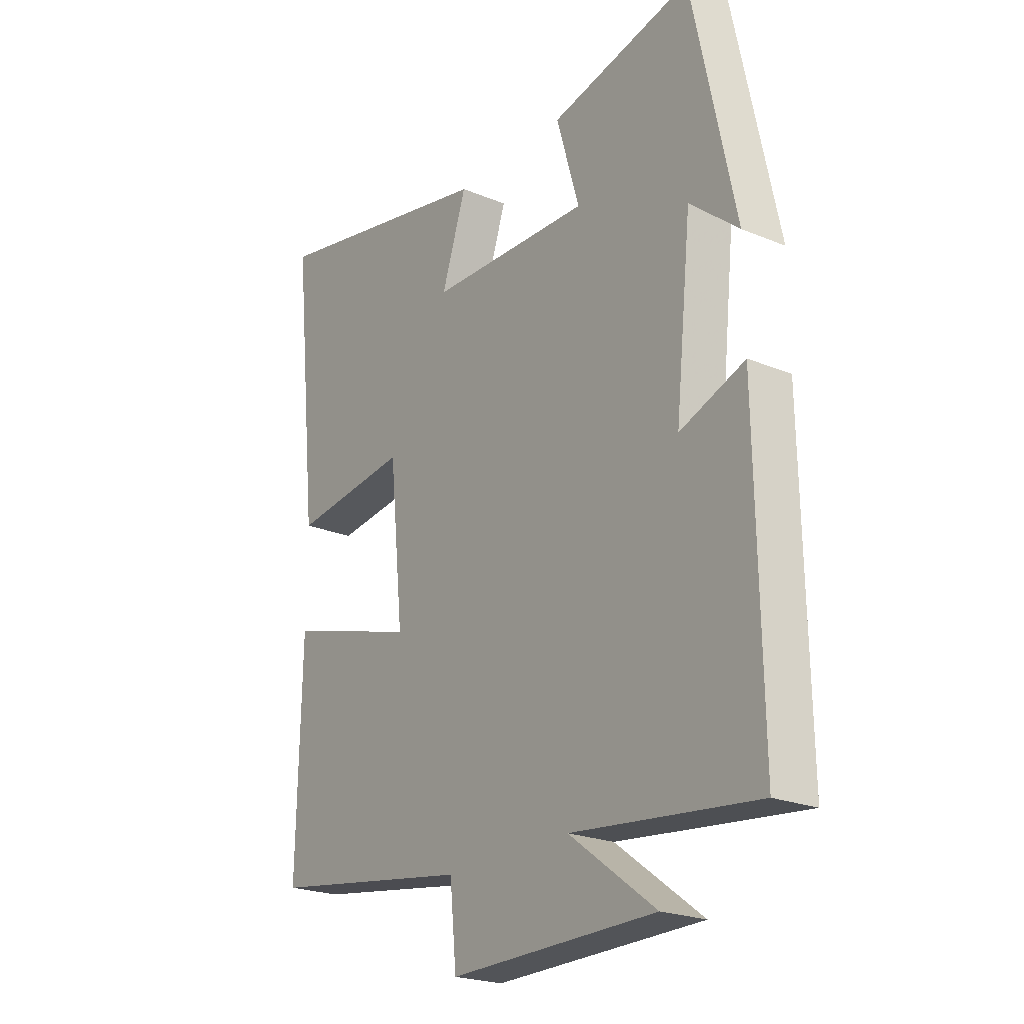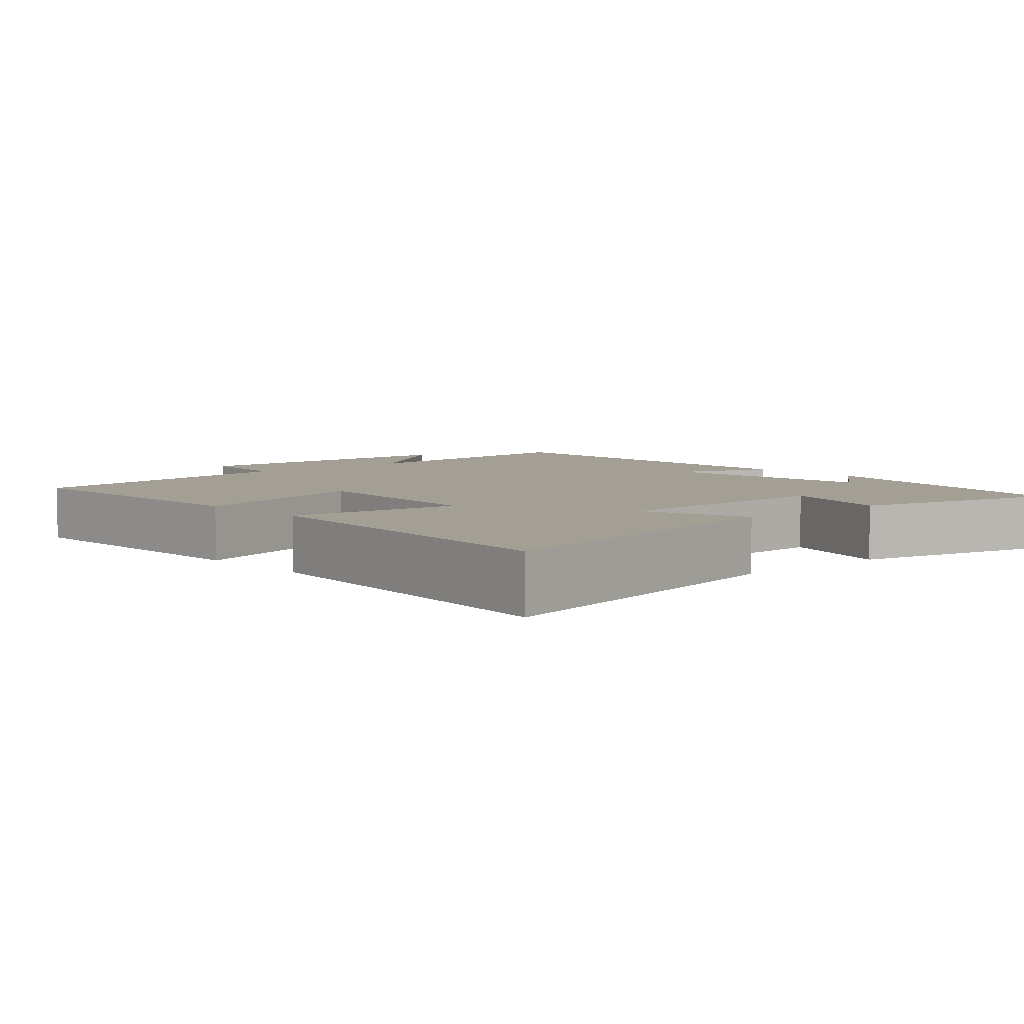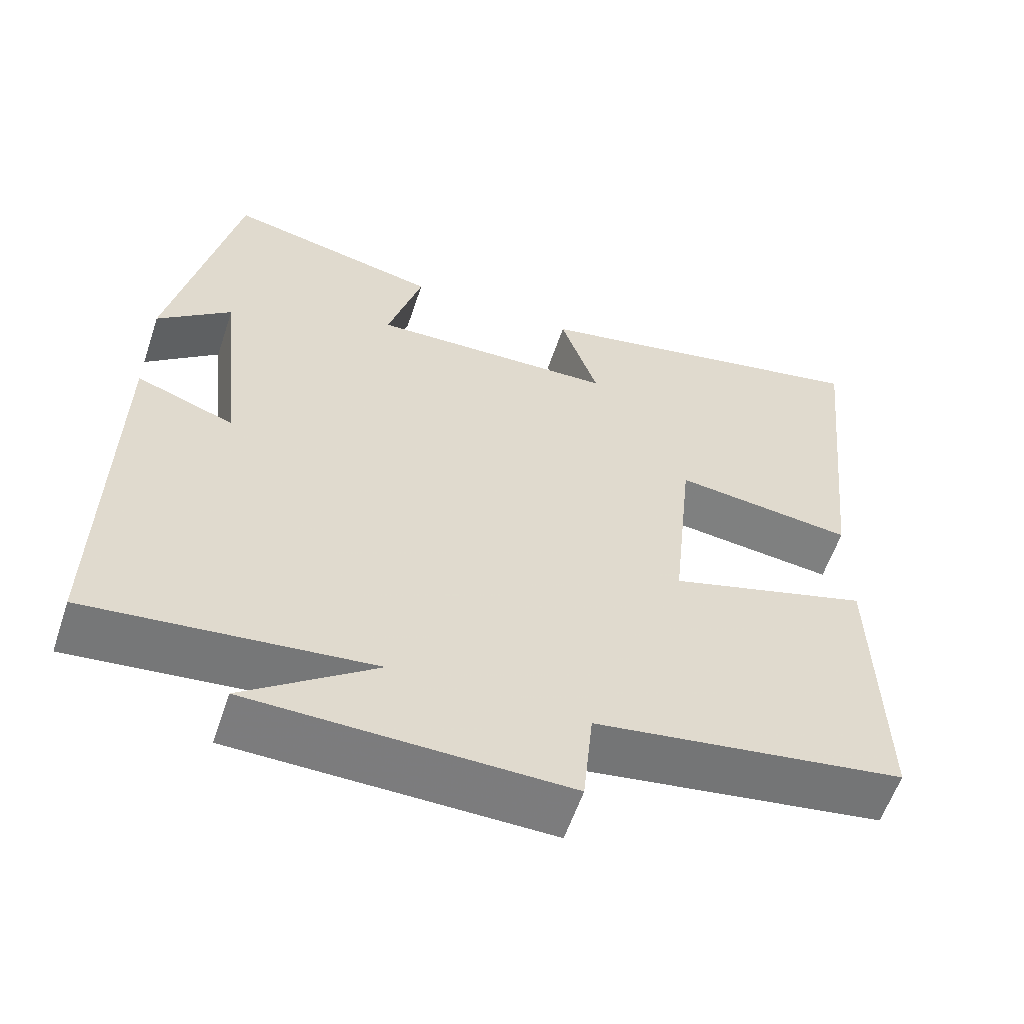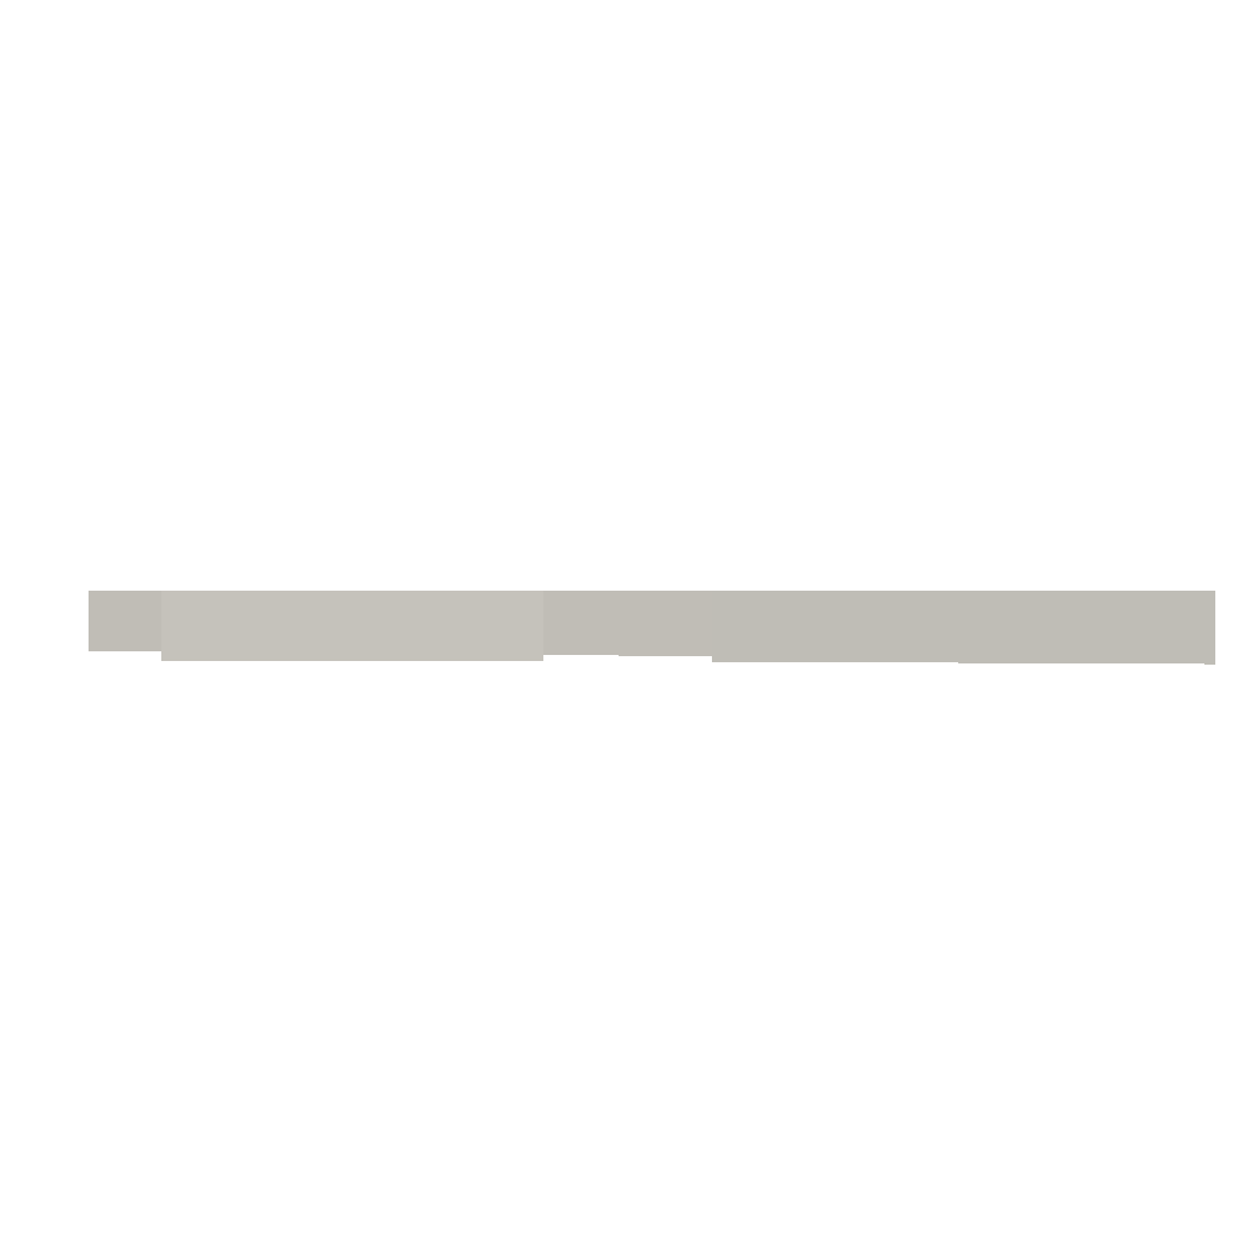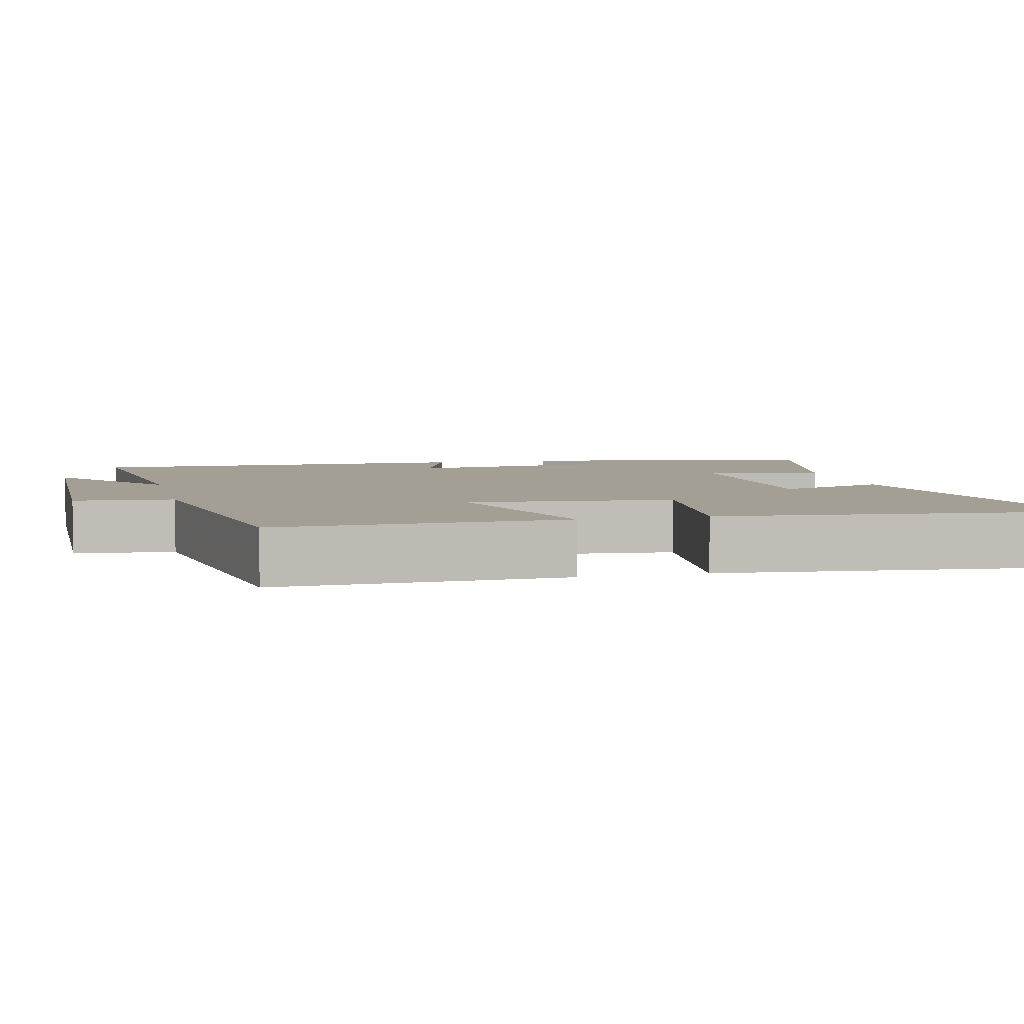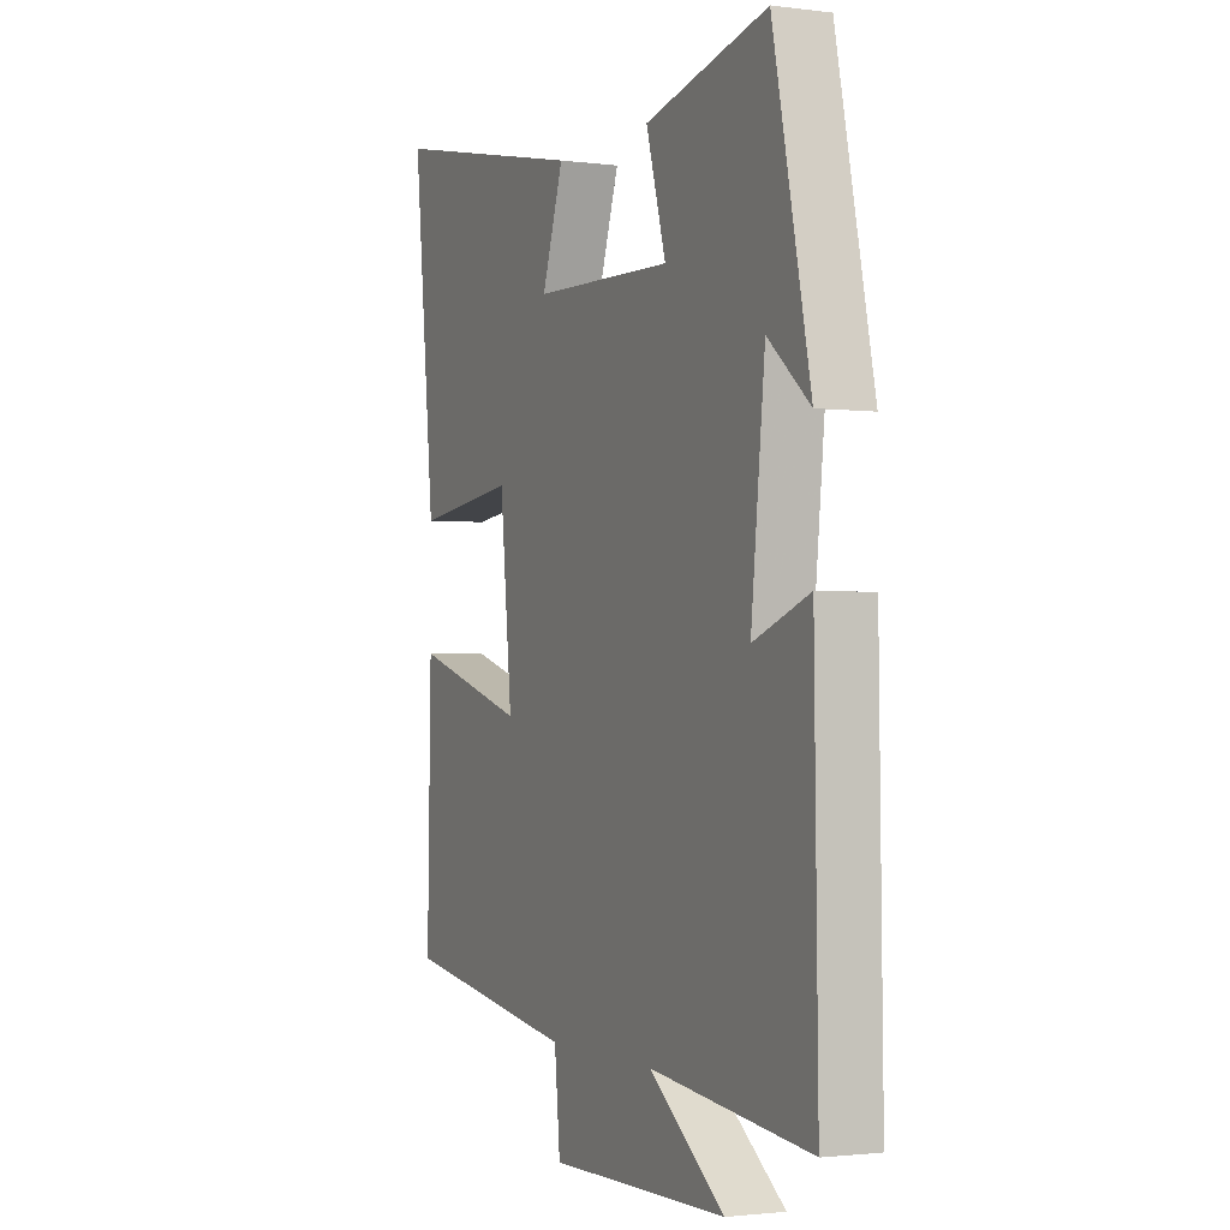
<metadata>
{"format":"obj","ext":"obj","renderer":"f3d","projection":"perspective","resolution":1024,"background":"white","views":[{"elev":-22.7,"azim":54.6,"up":"+Z"},{"elev":5.4,"azim":-41.7,"up":"+Y"},{"elev":-58.7,"azim":161.5,"up":"+Z"},{"elev":0.6,"azim":-85.0,"up":"+Y"},{"elev":5.3,"azim":-103.6,"up":"+Y"},{"elev":-1.8,"azim":65.2,"up":"+Z"}]}
</metadata>
<code>
v -0.55 0.07 0.596
v -0.091 0.07 0.5
v -0.14 0.07 0.354
v 0.18 0.07 0.344
v 0.135 0.07 0.5
v 0.415 0.07 0.563
v 0.5 0.07 0.161
v 0.404 0.07 0.242
v 0.372 0.07 -0.058
v 0.5 0.07 -0.011
v 0.508 0.07 -0.54
v 0.143 0.07 -0.5
v 0.314 0.07 -0.627
v -0.094 0.07 -0.633
v -0.107 0.07 -0.5
v -0.508 0.07 -0.438
v -0.5 0.07 -0.054
v -0.239 0.07 -0.132
v -0.267 0.07 0.142
v -0.5 0.07 0.114
v -0.55 0 0.596
v -0.091 0 0.5
v -0.14 0 0.354
v 0.18 0 0.344
v 0.135 0 0.5
v 0.415 0 0.563
v 0.5 0 0.161
v 0.404 0 0.242
v 0.372 0 -0.058
v 0.5 0 -0.011
v 0.508 0 -0.54
v 0.143 0 -0.5
v 0.314 0 -0.627
v -0.094 0 -0.633
v -0.107 0 -0.5
v -0.508 0 -0.438
v -0.5 0 -0.054
v -0.239 0 -0.132
v -0.267 0 0.142
v -0.5 0 0.114
f 19 20 1 2
f 15 16 17 18
f 15 18 19
f 12 13 14 15
f 12 15 19
f 9 10 11 12
f 8 9 12 19
f 5 6 7 8
f 4 5 8
f 3 4 8 19
f 2 3 19
f 22 21 40 39
f 38 37 36 35
f 39 38 35
f 35 34 33 32
f 39 35 32
f 32 31 30 29
f 39 32 29 28
f 28 27 26 25
f 28 25 24
f 39 28 24 23
f 39 23 22
f 1 21 22 2
f 2 22 23 3
f 3 23 24 4
f 4 24 25 5
f 5 25 26 6
f 6 26 27 7
f 7 27 28 8
f 8 28 29 9
f 9 29 30 10
f 10 30 31 11
f 11 31 32 12
f 12 32 33 13
f 13 33 34 14
f 14 34 35 15
f 15 35 36 16
f 16 36 37 17
f 17 37 38 18
f 18 38 39 19
f 19 39 40 20
f 20 40 21 1

</code>
